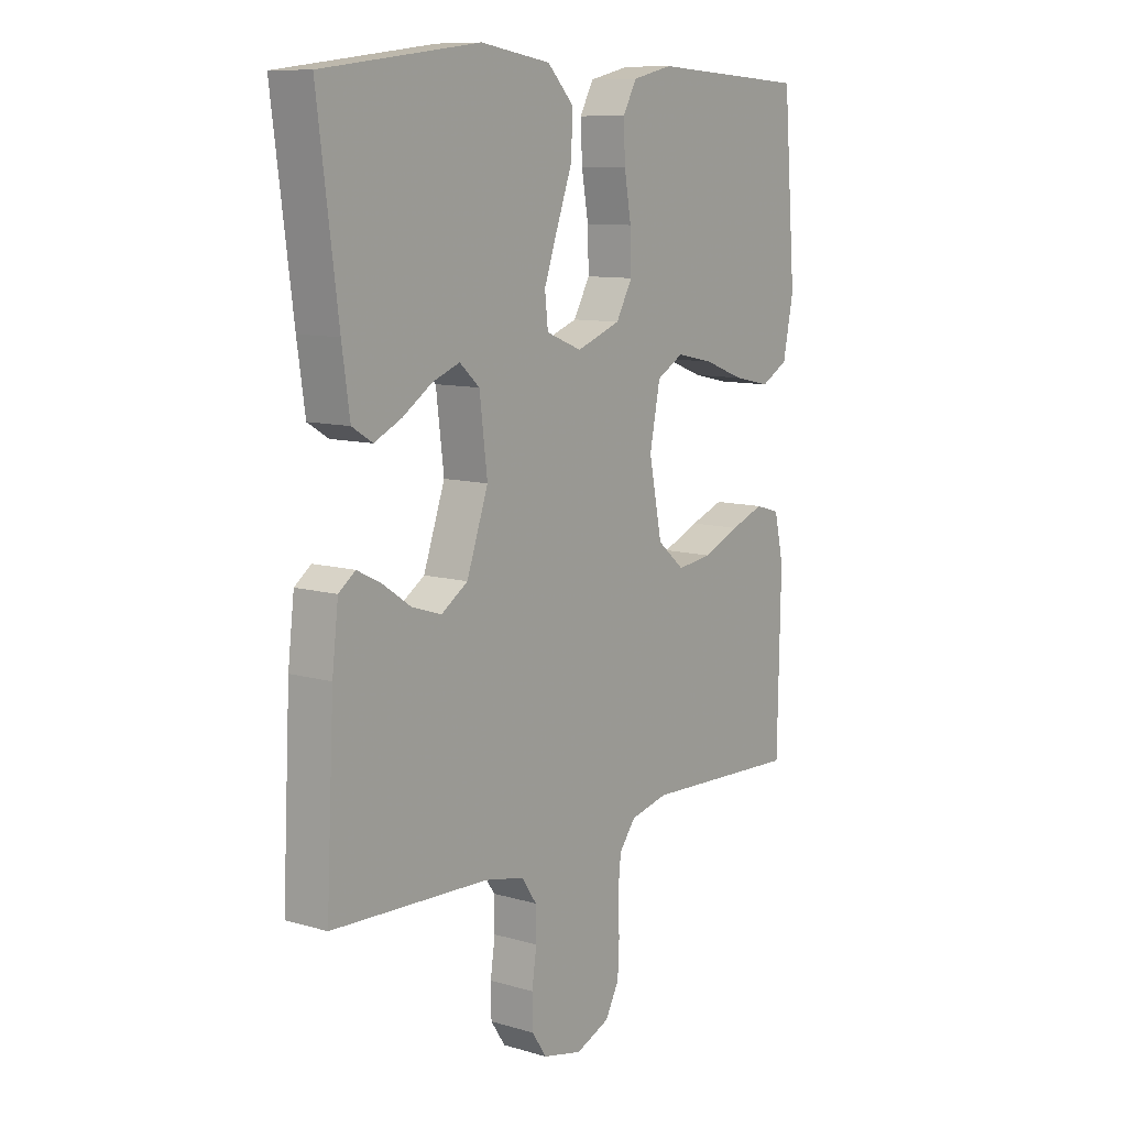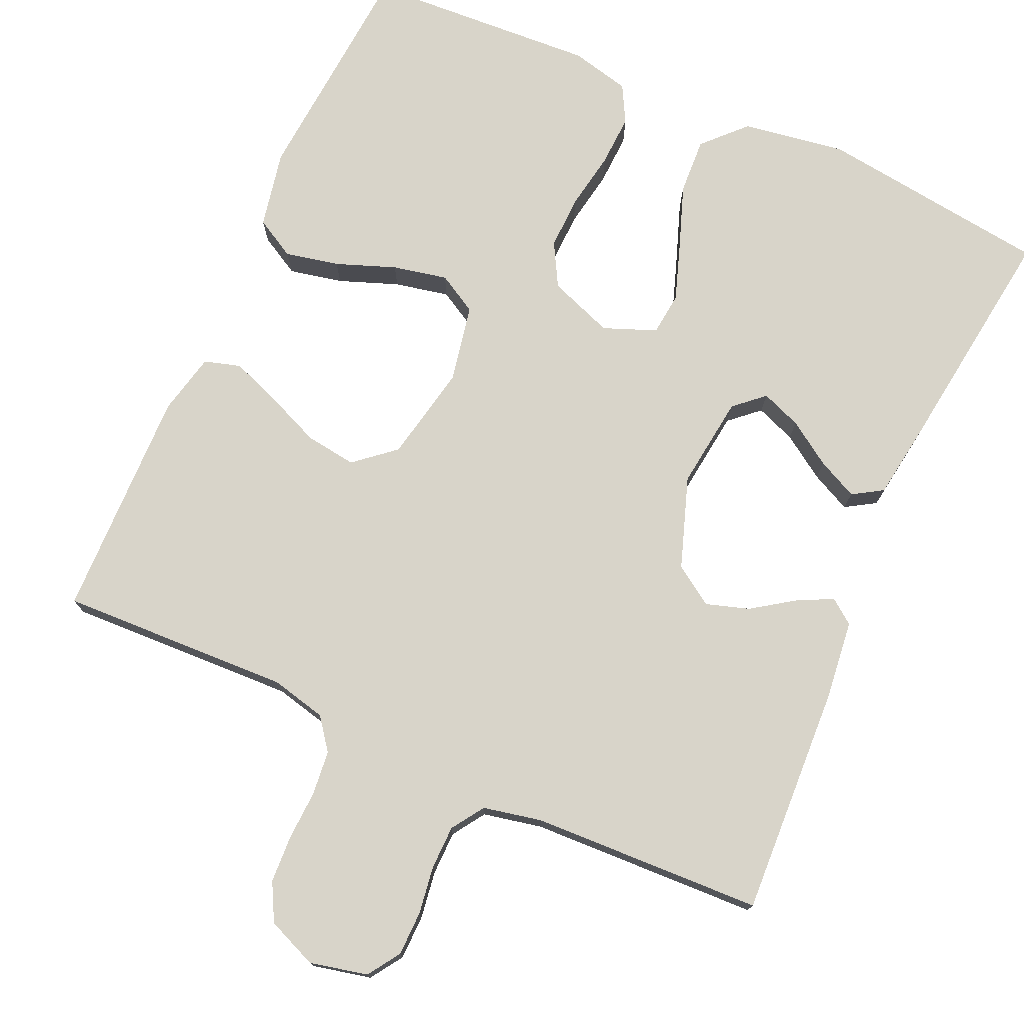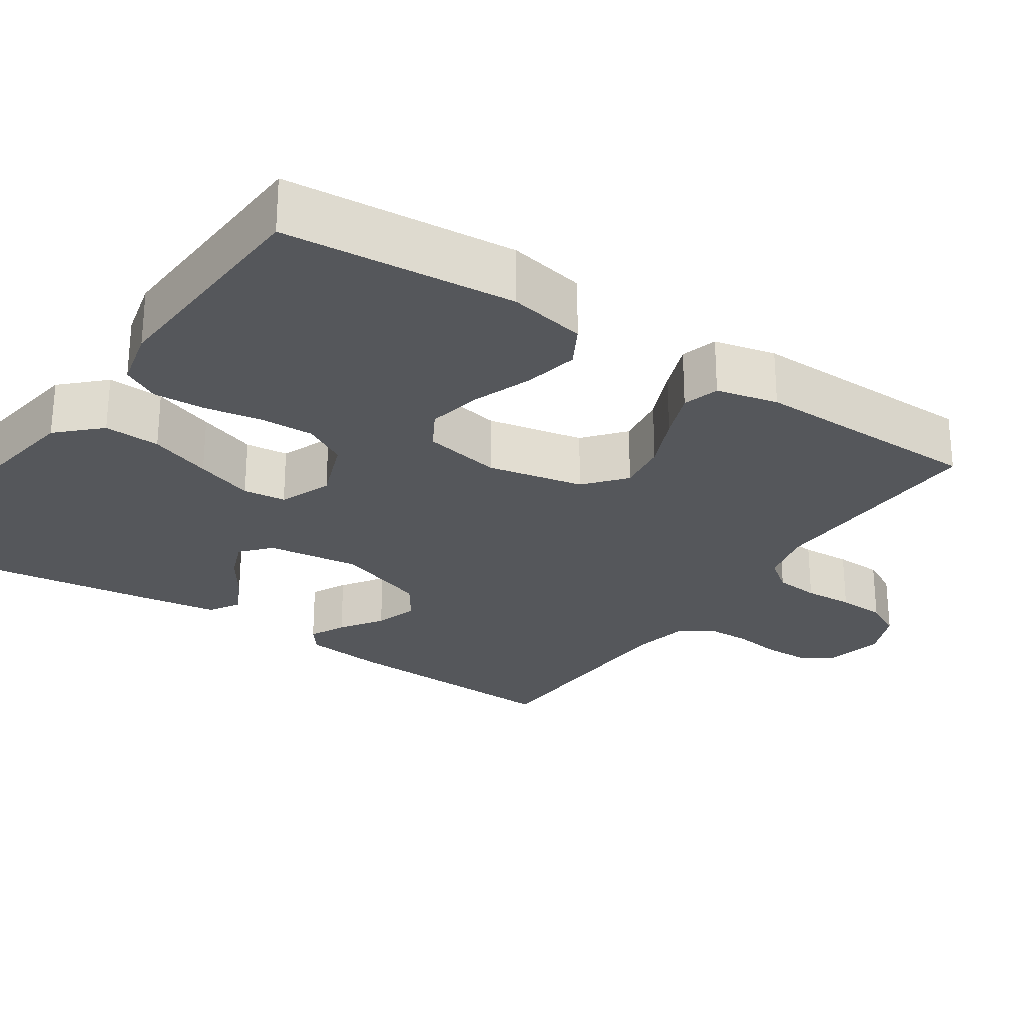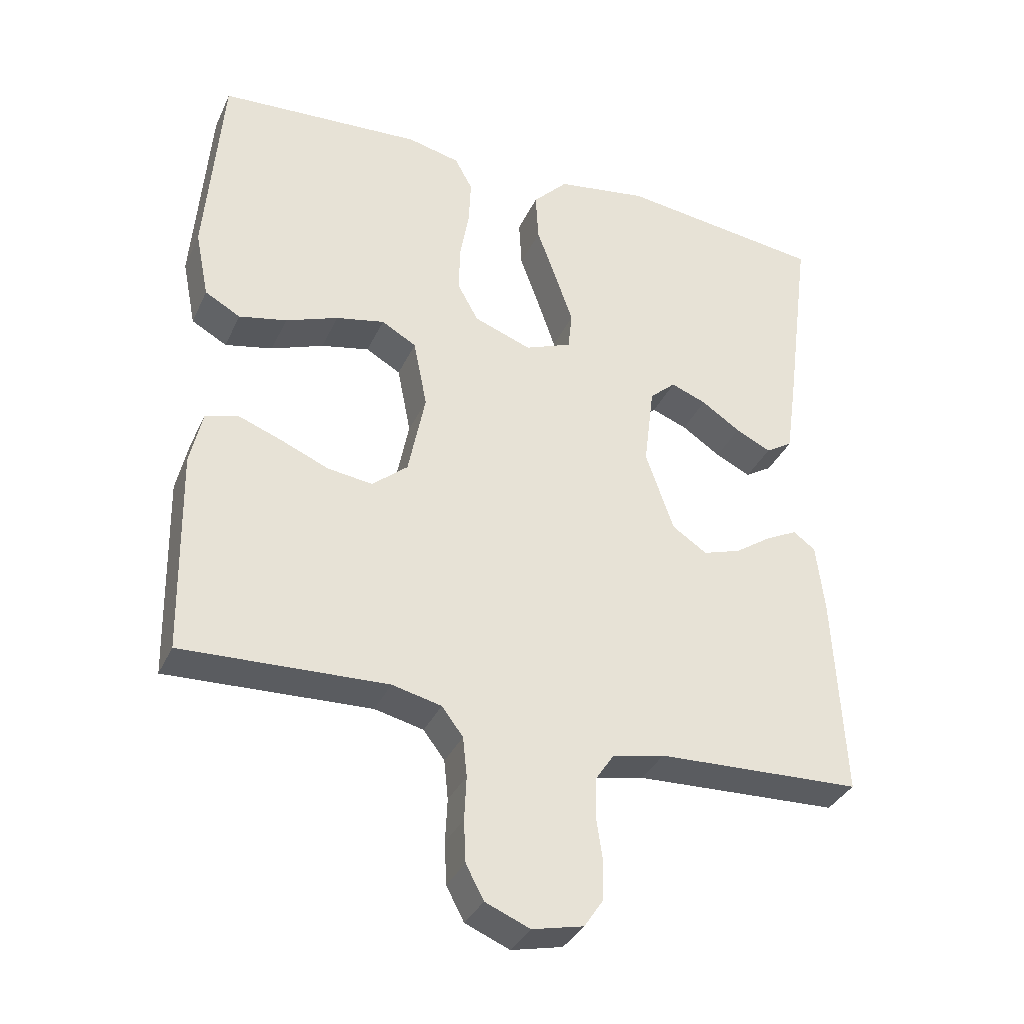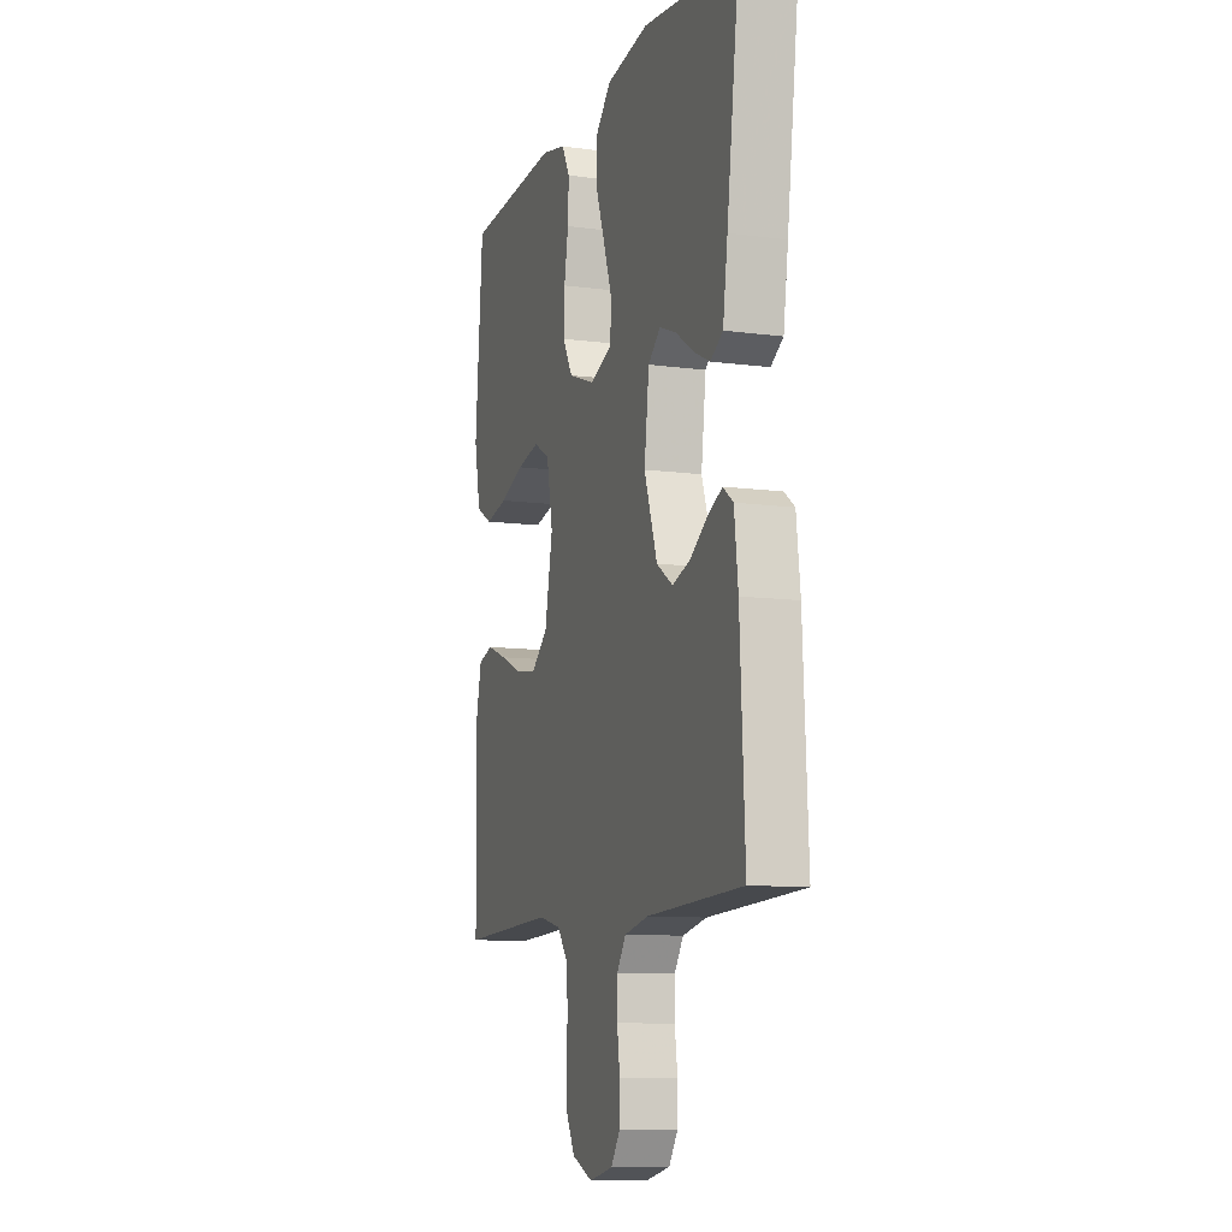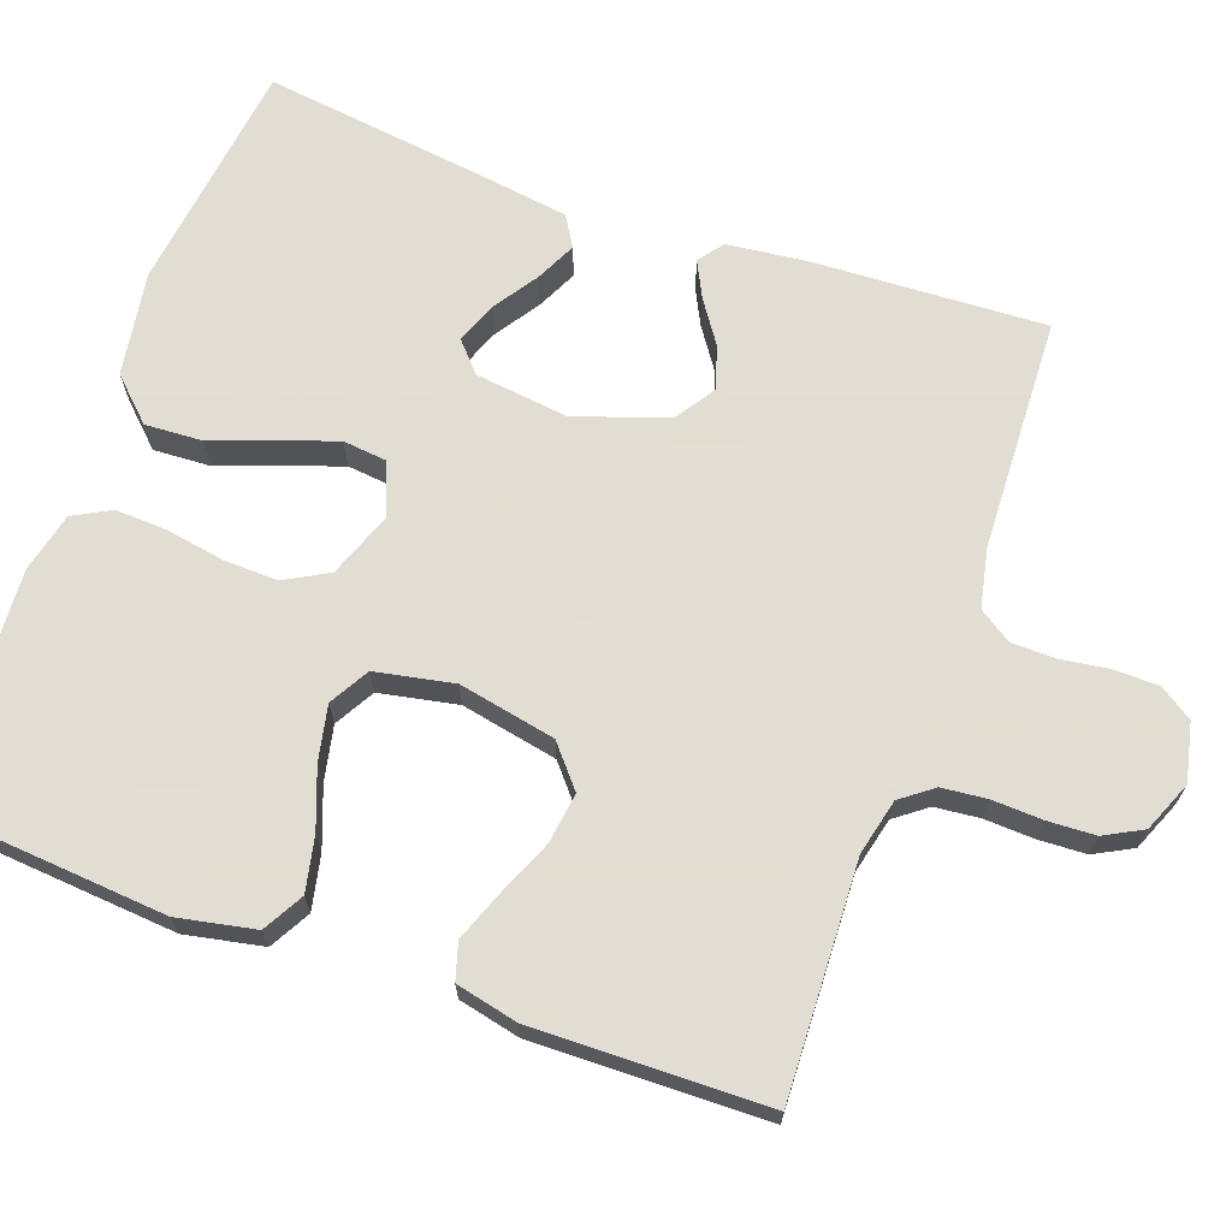
<metadata>
{"format":"obj","ext":"obj","renderer":"f3d","projection":"perspective","resolution":1024,"background":"white","views":[{"elev":10.0,"azim":-53.2,"up":"+Z"},{"elev":75.6,"azim":-155.8,"up":"+Y"},{"elev":-26.5,"azim":56.4,"up":"+Y"},{"elev":-35.0,"azim":157.7,"up":"+Z"},{"elev":-10.2,"azim":-108.8,"up":"+Z"},{"elev":68.1,"azim":109.8,"up":"+Y"}]}
</metadata>
<code>
v -0.5 0.07 -0.5
v -0.485 0.07 -0.2
v -0.473 0.07 -0.098
v -0.441 0.07 -0.074
v -0.395 0.07 -0.097
v -0.341 0.07 -0.134
v -0.285 0.07 -0.152
v -0.234 0.07 -0.118
v -0.193 0.07 0
v -0.208 0.07 0.121
v -0.246 0.07 0.155
v -0.298 0.07 0.135
v -0.355 0.07 0.097
v -0.407 0.07 0.072
v -0.446 0.07 0.096
v -0.461 0.07 0.2
v -0.5 0.07 0.5
v -0.2 0.07 0.538
v -0.066 0.07 0.517
v -0.015 0.07 0.464
v -0.019 0.07 0.391
v -0.048 0.07 0.311
v -0.074 0.07 0.236
v -0.068 0.07 0.18
v 0 0.07 0.153
v 0.084 0.07 0.184
v 0.115 0.07 0.24
v 0.113 0.07 0.31
v 0.1 0.07 0.385
v 0.097 0.07 0.452
v 0.123 0.07 0.5
v 0.2 0.07 0.518
v 0.5 0.07 0.5
v 0.524 0.07 0.2
v 0.504 0.07 0.1
v 0.452 0.07 0.071
v 0.382 0.07 0.086
v 0.305 0.07 0.115
v 0.234 0.07 0.13
v 0.183 0.07 0.101
v 0.163 0.07 0
v 0.188 0.07 -0.125
v 0.24 0.07 -0.169
v 0.306 0.07 -0.16
v 0.377 0.07 -0.13
v 0.441 0.07 -0.106
v 0.488 0.07 -0.12
v 0.506 0.07 -0.2
v 0.5 0.07 -0.5
v 0.2 0.07 -0.488
v 0.128 0.07 -0.505
v 0.097 0.07 -0.546
v 0.091 0.07 -0.604
v 0.094 0.07 -0.668
v 0.091 0.07 -0.73
v 0.065 0.07 -0.779
v 0 0.07 -0.806
v -0.075 0.07 -0.789
v -0.103 0.07 -0.747
v -0.104 0.07 -0.689
v -0.095 0.07 -0.627
v -0.096 0.07 -0.57
v -0.124 0.07 -0.528
v -0.2 0.07 -0.512
v -0.5 0 -0.5
v -0.485 0 -0.2
v -0.473 0 -0.098
v -0.441 0 -0.074
v -0.395 0 -0.097
v -0.341 0 -0.134
v -0.285 0 -0.152
v -0.234 0 -0.118
v -0.193 0 0
v -0.208 0 0.121
v -0.246 0 0.155
v -0.298 0 0.135
v -0.355 0 0.097
v -0.407 0 0.072
v -0.446 0 0.096
v -0.461 0 0.2
v -0.5 0 0.5
v -0.2 0 0.538
v -0.066 0 0.517
v -0.015 0 0.464
v -0.019 0 0.391
v -0.048 0 0.311
v -0.074 0 0.236
v -0.068 0 0.18
v 0 0 0.153
v 0.084 0 0.184
v 0.115 0 0.24
v 0.113 0 0.31
v 0.1 0 0.385
v 0.097 0 0.452
v 0.123 0 0.5
v 0.2 0 0.518
v 0.5 0 0.5
v 0.524 0 0.2
v 0.504 0 0.1
v 0.452 0 0.071
v 0.382 0 0.086
v 0.305 0 0.115
v 0.234 0 0.13
v 0.183 0 0.101
v 0.163 0 0
v 0.188 0 -0.125
v 0.24 0 -0.169
v 0.306 0 -0.16
v 0.377 0 -0.13
v 0.441 0 -0.106
v 0.488 0 -0.12
v 0.506 0 -0.2
v 0.5 0 -0.5
v 0.2 0 -0.488
v 0.128 0 -0.505
v 0.097 0 -0.546
v 0.091 0 -0.604
v 0.094 0 -0.668
v 0.091 0 -0.73
v 0.065 0 -0.779
v 0 0 -0.806
v -0.075 0 -0.789
v -0.103 0 -0.747
v -0.104 0 -0.689
v -0.095 0 -0.627
v -0.096 0 -0.57
v -0.124 0 -0.528
v -0.2 0 -0.512
f 59 60 61
f 58 59 61
f 57 58 61
f 56 57 61
f 55 56 61
f 54 55 61
f 53 54 61
f 52 53 61 62
f 51 52 62 63
f 48 49 50
f 47 48 50
f 46 47 50
f 45 46 50
f 44 45 50
f 51 63 64
f 50 51 64
f 44 50 64
f 43 44 64
f 36 37 38
f 35 36 38
f 34 35 38
f 33 34 38
f 32 33 38
f 31 32 38
f 30 31 38
f 29 30 38
f 28 29 38
f 27 28 38 39
f 26 27 39 40
f 20 21 22
f 19 20 22
f 18 19 22
f 17 18 22
f 16 17 22
f 15 16 22
f 14 15 22
f 13 14 22
f 12 13 22
f 11 12 22 23
f 10 11 23 24
f 4 5 6
f 3 4 6
f 2 3 6
f 1 2 6
f 64 1 6
f 64 6 7
f 64 7 8
f 43 64 8
f 42 43 8
f 41 42 8 9
f 40 41 9
f 26 40 9
f 25 26 9
f 9 10 24 25
f 125 124 123
f 125 123 122
f 125 122 121
f 125 121 120
f 125 120 119
f 125 119 118
f 125 118 117
f 126 125 117 116
f 127 126 116 115
f 114 113 112
f 114 112 111
f 114 111 110
f 114 110 109
f 114 109 108
f 128 127 115
f 128 115 114
f 128 114 108
f 128 108 107
f 102 101 100
f 102 100 99
f 102 99 98
f 102 98 97
f 102 97 96
f 102 96 95
f 102 95 94
f 102 94 93
f 102 93 92
f 103 102 92 91
f 104 103 91 90
f 86 85 84
f 86 84 83
f 86 83 82
f 86 82 81
f 86 81 80
f 86 80 79
f 86 79 78
f 86 78 77
f 86 77 76
f 87 86 76 75
f 88 87 75 74
f 70 69 68
f 70 68 67
f 70 67 66
f 70 66 65
f 70 65 128
f 71 70 128
f 72 71 128
f 72 128 107
f 72 107 106
f 73 72 106 105
f 73 105 104
f 73 104 90
f 73 90 89
f 89 88 74 73
f 1 65 66 2
f 2 66 67 3
f 3 67 68 4
f 4 68 69 5
f 5 69 70 6
f 6 70 71 7
f 7 71 72 8
f 8 72 73 9
f 9 73 74 10
f 10 74 75 11
f 11 75 76 12
f 12 76 77 13
f 13 77 78 14
f 14 78 79 15
f 15 79 80 16
f 16 80 81 17
f 17 81 82 18
f 18 82 83 19
f 19 83 84 20
f 20 84 85 21
f 21 85 86 22
f 22 86 87 23
f 23 87 88 24
f 24 88 89 25
f 25 89 90 26
f 26 90 91 27
f 27 91 92 28
f 28 92 93 29
f 29 93 94 30
f 30 94 95 31
f 31 95 96 32
f 32 96 97 33
f 33 97 98 34
f 34 98 99 35
f 35 99 100 36
f 36 100 101 37
f 37 101 102 38
f 38 102 103 39
f 39 103 104 40
f 40 104 105 41
f 41 105 106 42
f 42 106 107 43
f 43 107 108 44
f 44 108 109 45
f 45 109 110 46
f 46 110 111 47
f 47 111 112 48
f 48 112 113 49
f 49 113 114 50
f 50 114 115 51
f 51 115 116 52
f 52 116 117 53
f 53 117 118 54
f 54 118 119 55
f 55 119 120 56
f 56 120 121 57
f 57 121 122 58
f 58 122 123 59
f 59 123 124 60
f 60 124 125 61
f 61 125 126 62
f 62 126 127 63
f 63 127 128 64
f 64 128 65 1

</code>
